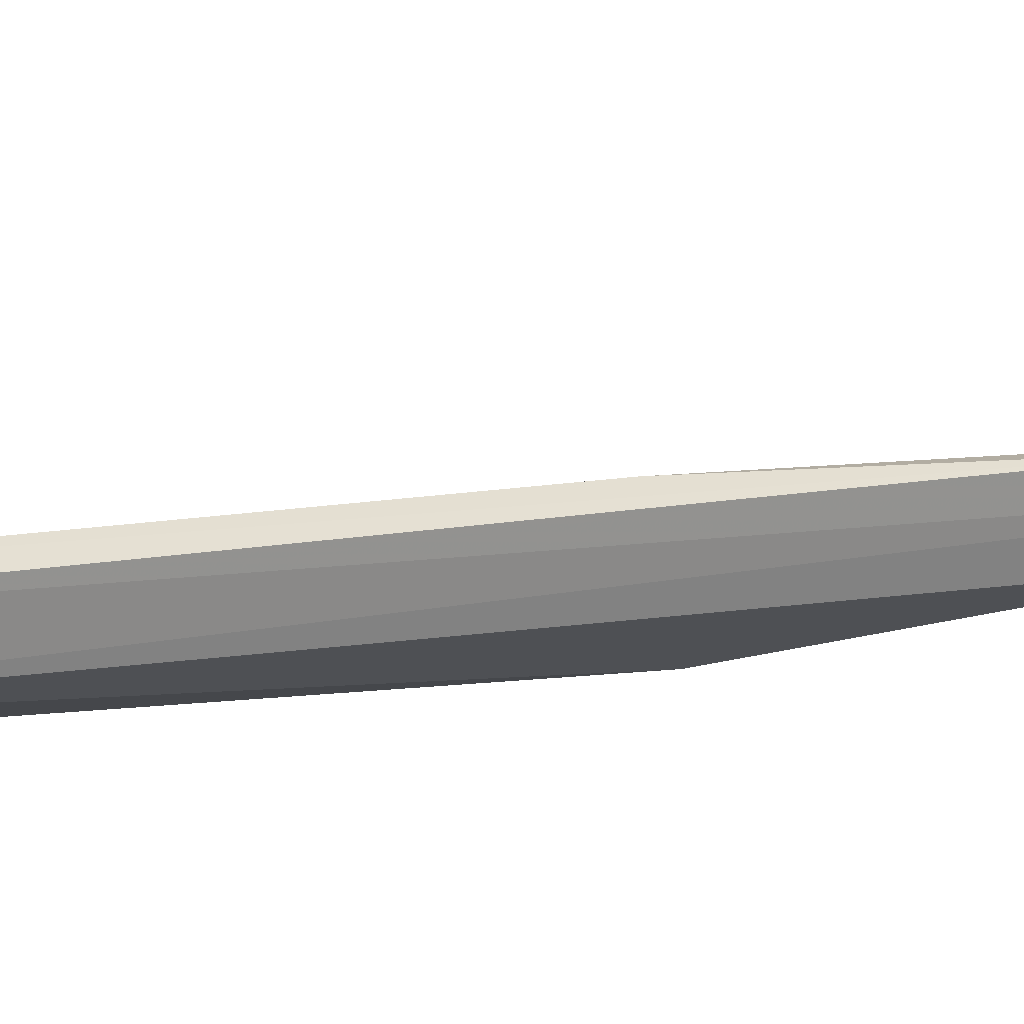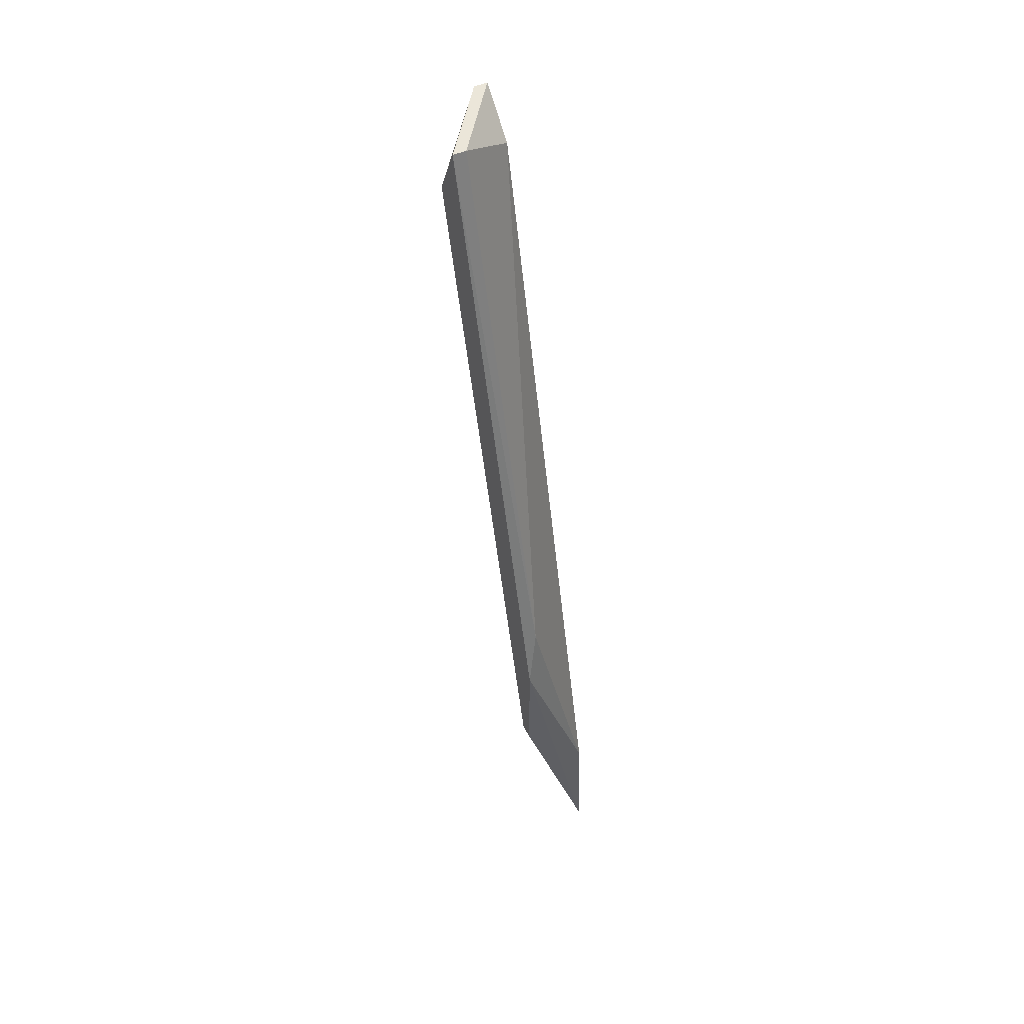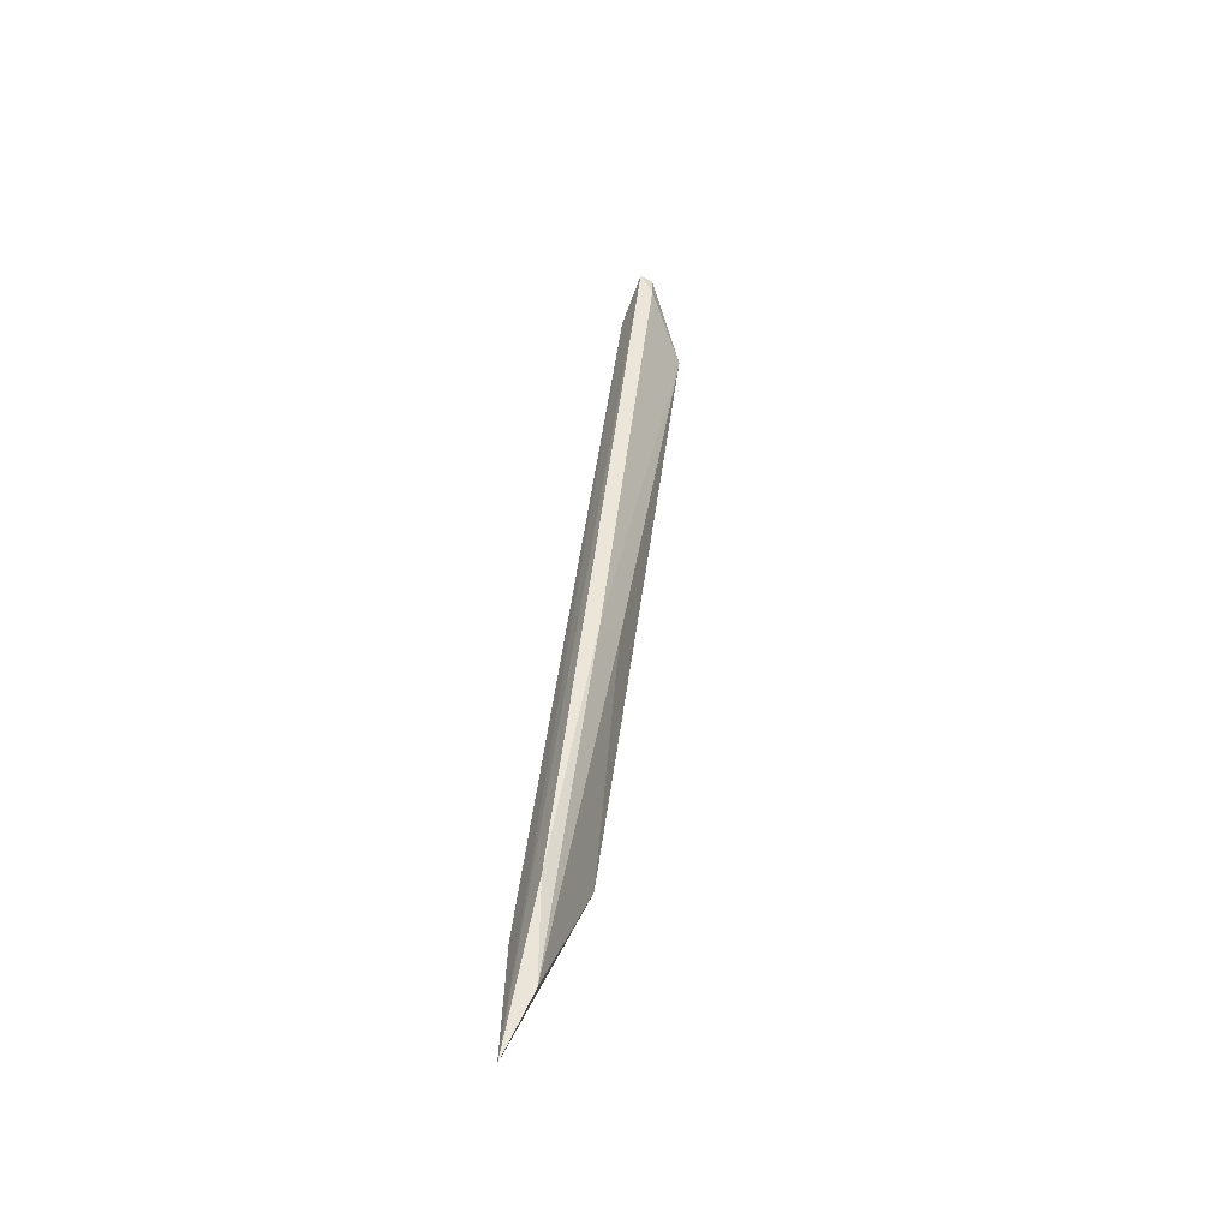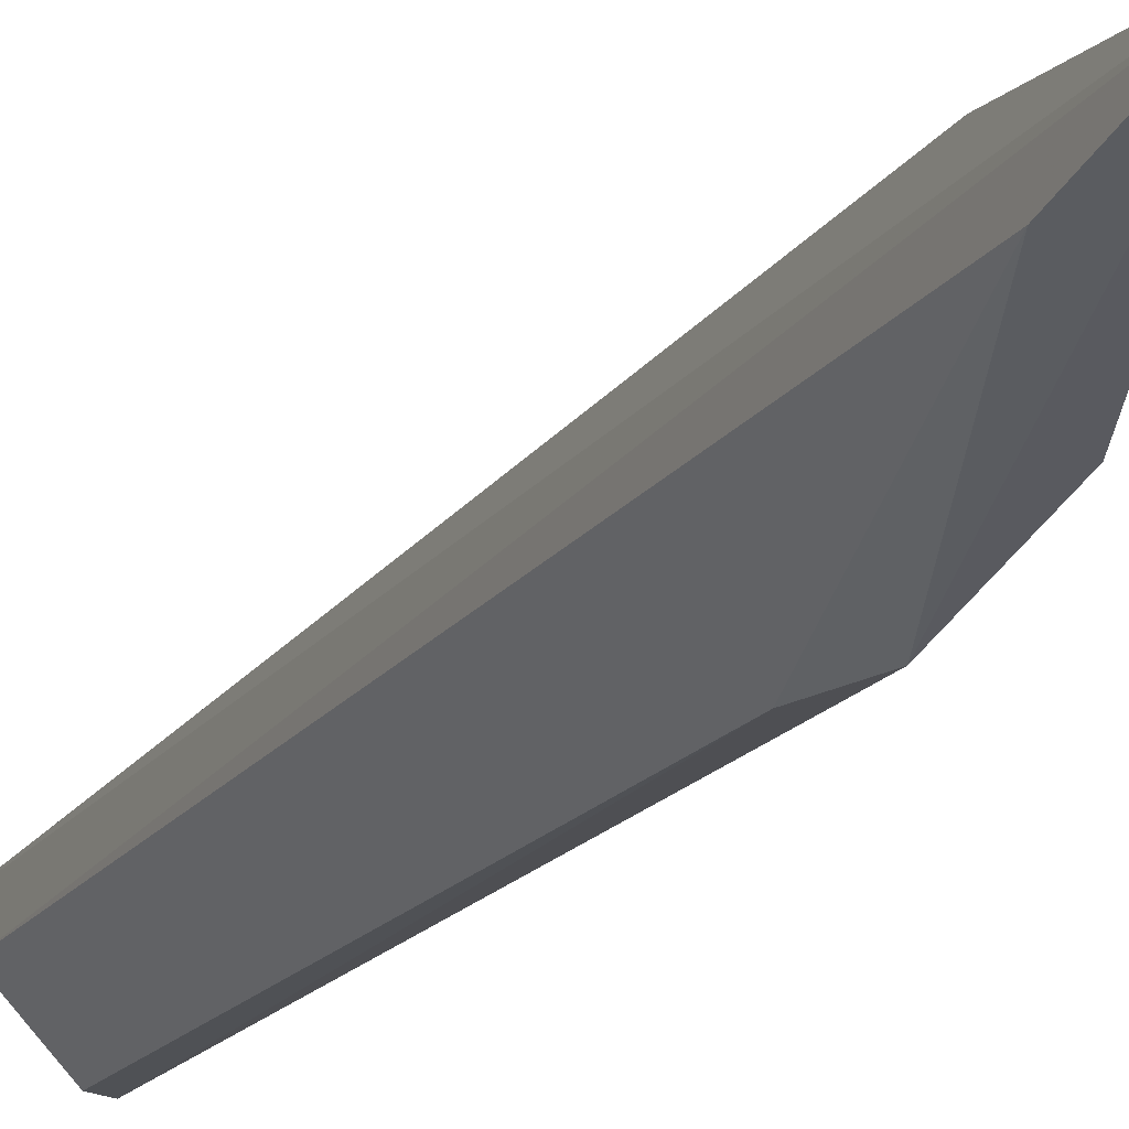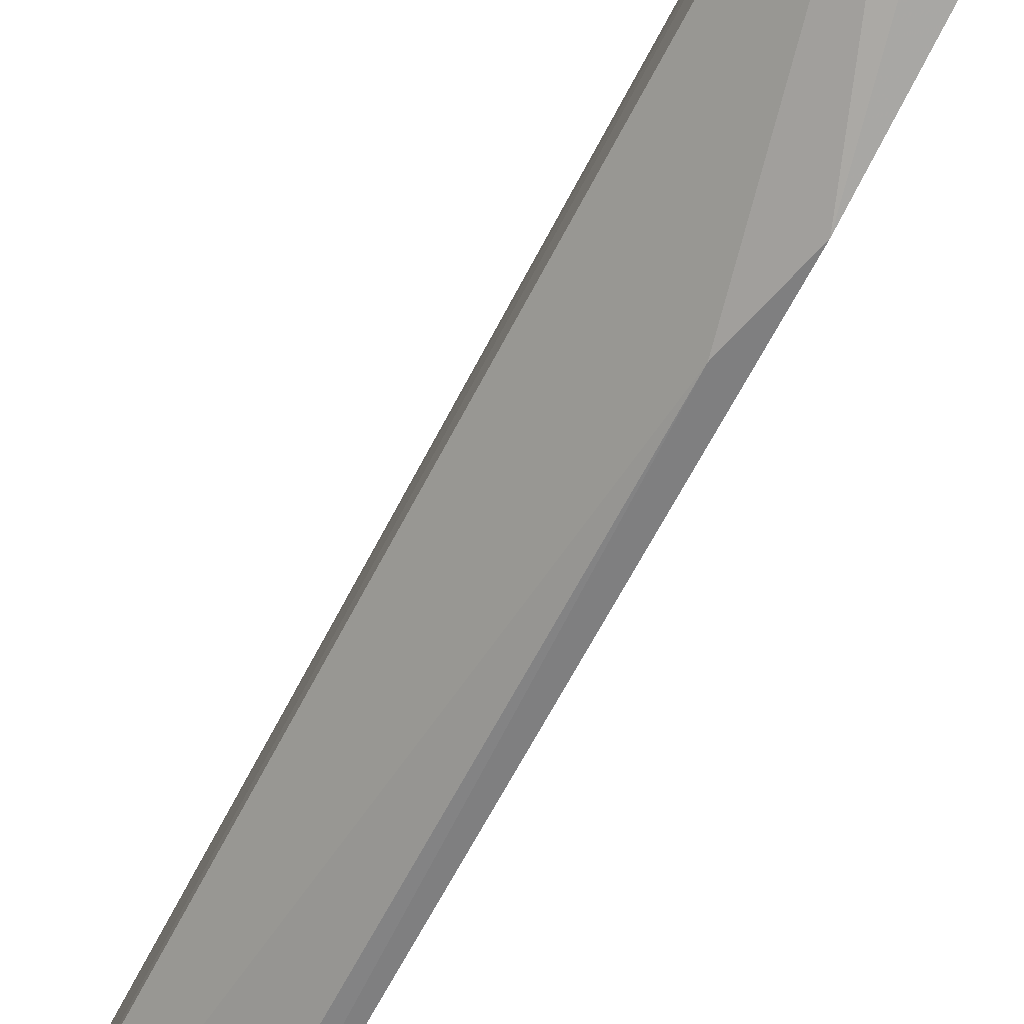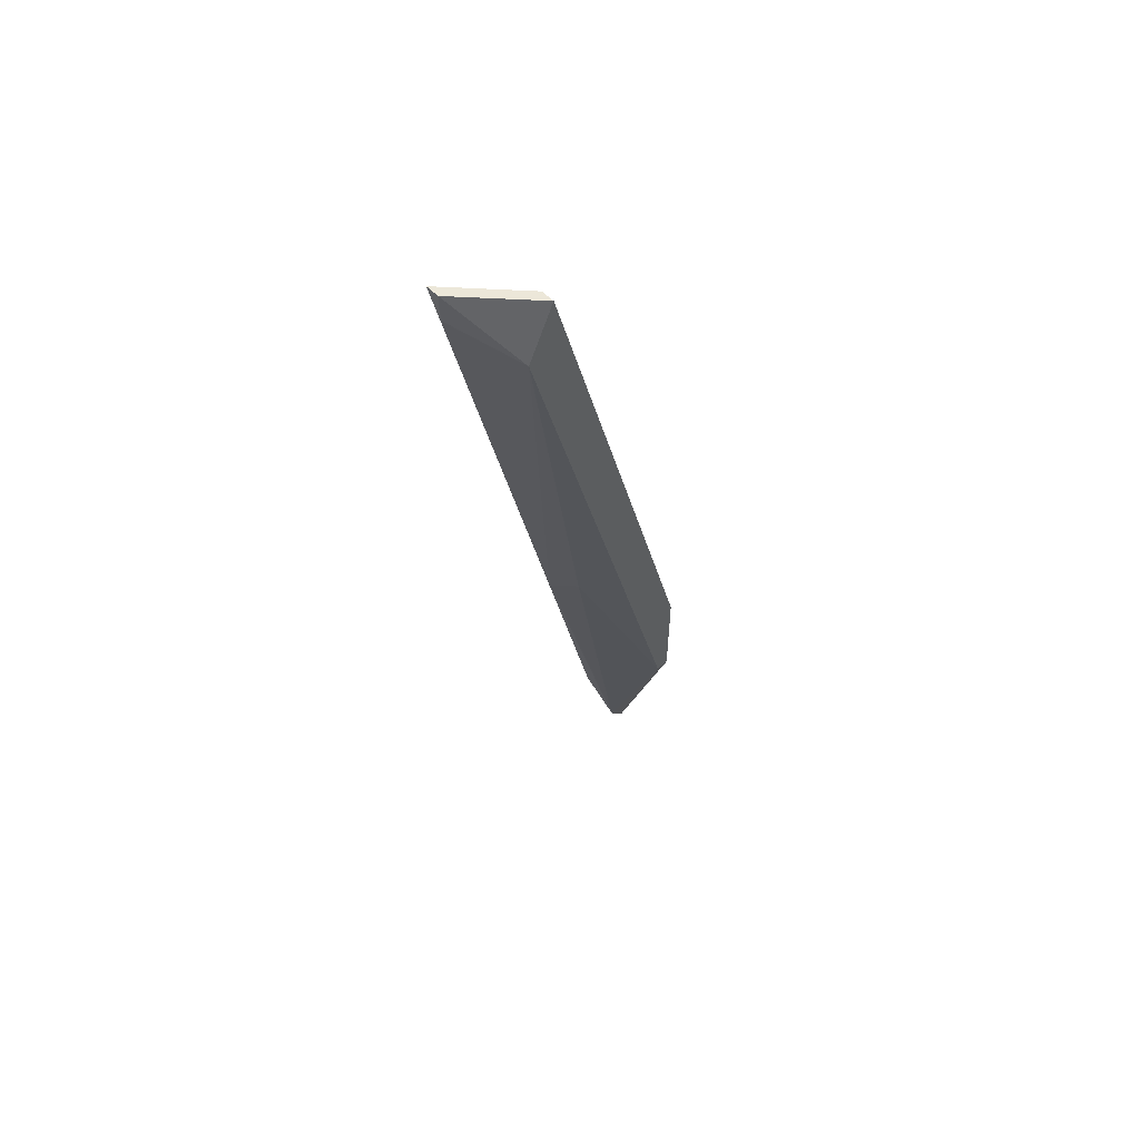
<metadata>
{"format":"obj","ext":"obj","renderer":"f3d","projection":"perspective","resolution":1024,"background":"white","views":[{"elev":26.8,"azim":-128.4,"up":"+Z"},{"elev":48.6,"azim":153.5,"up":"+Y"},{"elev":-56.1,"azim":-28.6,"up":"+Y"},{"elev":-34.0,"azim":-25.5,"up":"+Z"},{"elev":-76.0,"azim":-27.2,"up":"+Z"},{"elev":55.8,"azim":46.5,"up":"+Y"}]}
</metadata>
<code>
v 0.1105 -0.003483 0.1481
v 0.08994 0.2689 0.2355
v 0.0848 0.2689 0.2355
v 0.08994 -0.06 0.1584
v 0.0848 -0.03432 0.1481
v 0.1053 0.2637 0.2098
v 0.1105 0.2432 0.2201
v 0.1105 0.03767 0.1481
v 0.0848 0.2534 0.2201
v 0.1053 0.05823 0.1533
v 0.0843 -0.0821 0.1465
v 0.08994 0.07879 0.1944
v 0.1105 -0.003483 0.1533
v 0.1105 0.2637 0.2098
v 0.0848 -0.02401 0.1687
v 0.1002 0.08391 0.1893
v 0.08994 0.2586 0.2355
f 15 12 17
f 3 2 6
f 7 1 8
f 3 6 9
f 8 5 10
f 5 9 10
f 9 6 10
f 8 1 11
f 5 8 11
f 3 9 11
f 9 5 11
f 1 7 13
f 4 11 13
f 11 1 13
f 6 2 14
f 2 7 14
f 7 8 14
f 8 10 14
f 10 6 14
f 3 11 15
f 11 4 15
f 4 12 15
f 7 12 16
f 12 4 16
f 13 7 16
f 4 13 16
f 2 3 17
f 7 2 17
f 12 7 17
f 3 15 17

</code>
